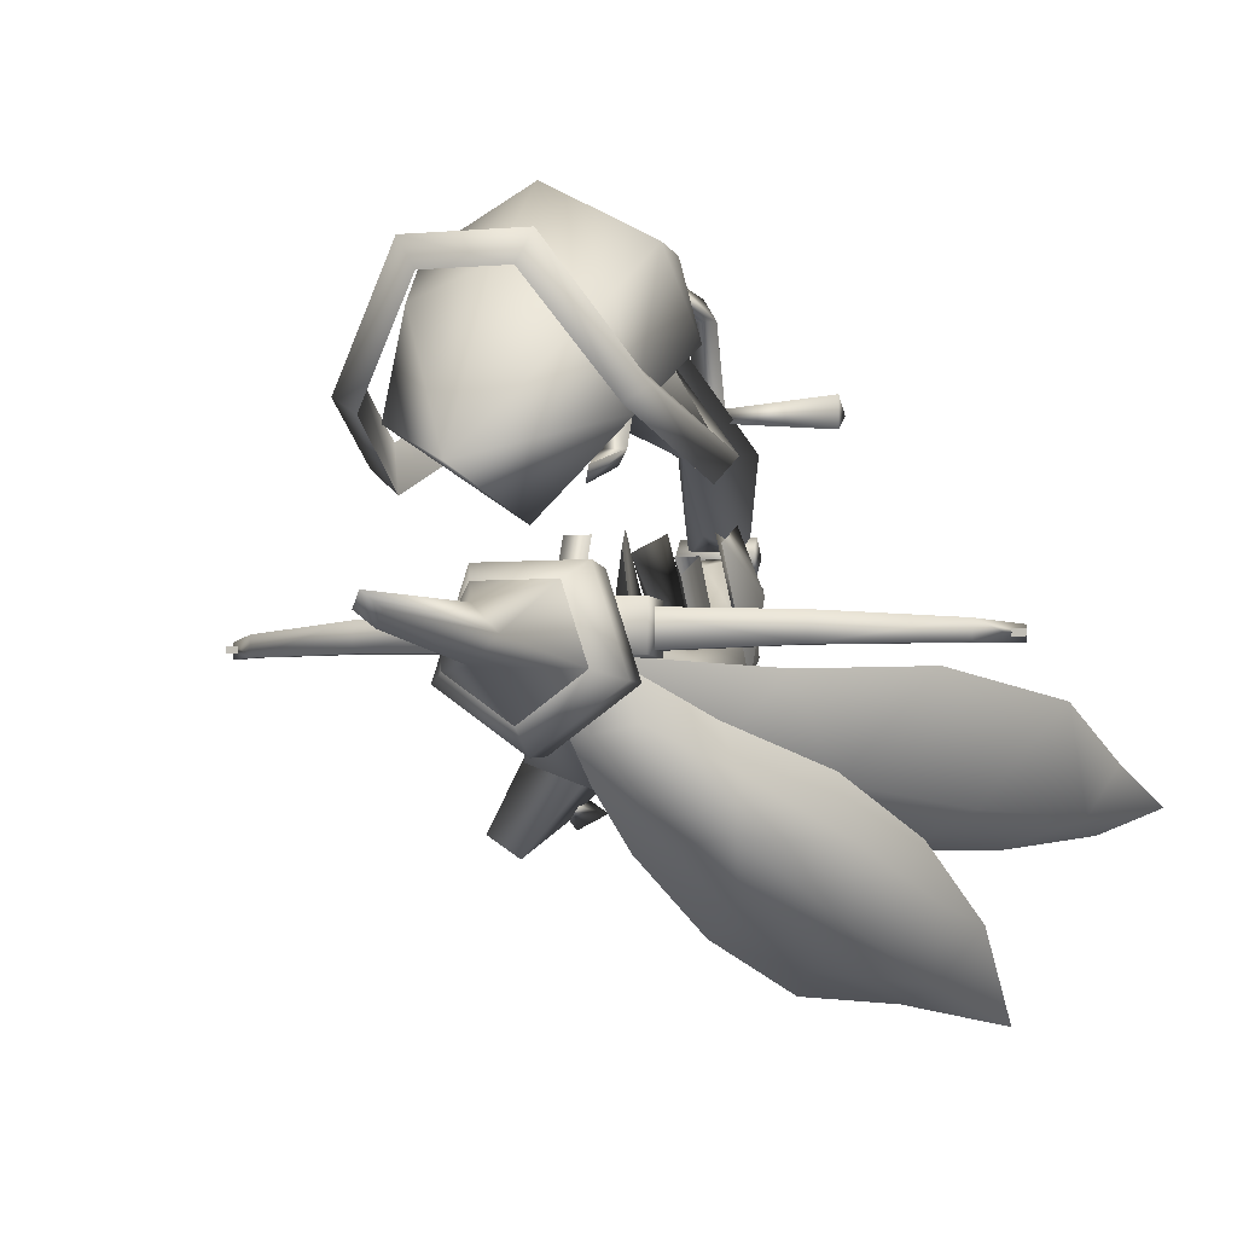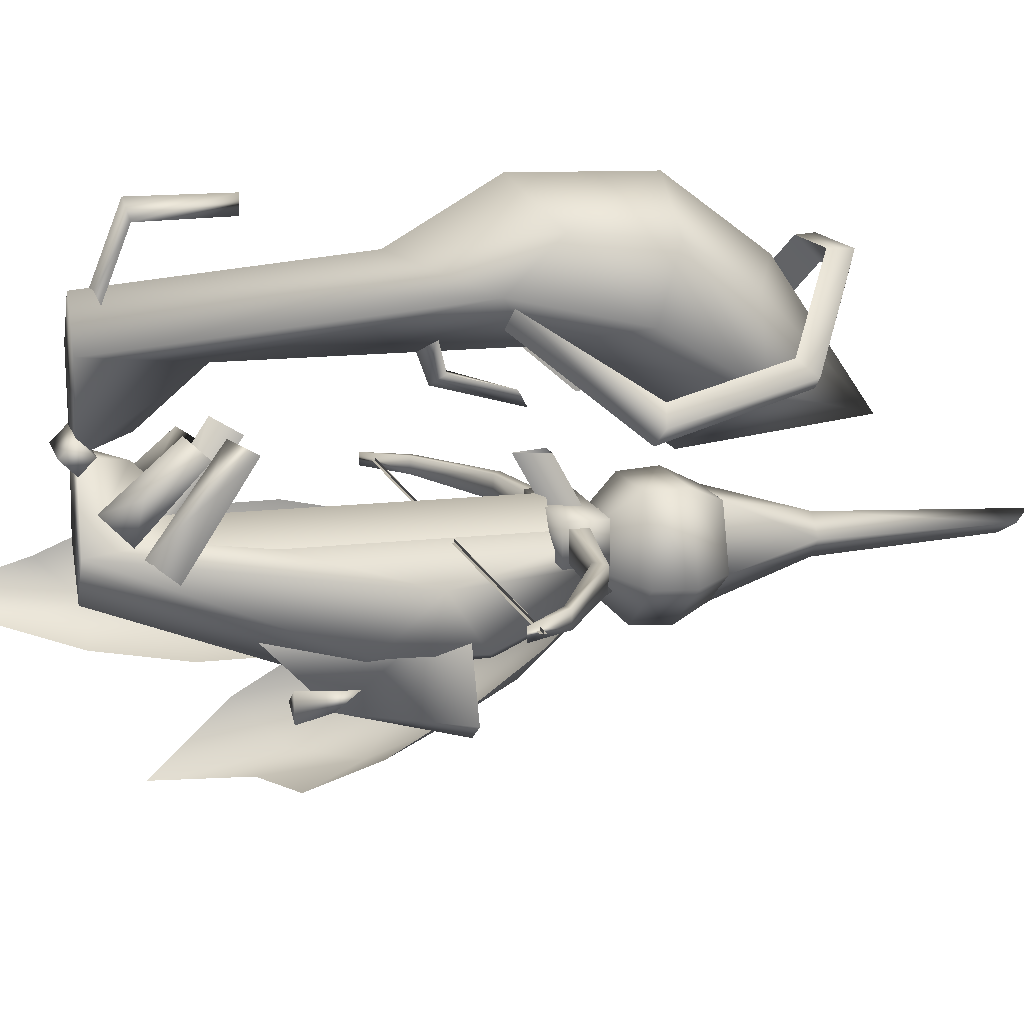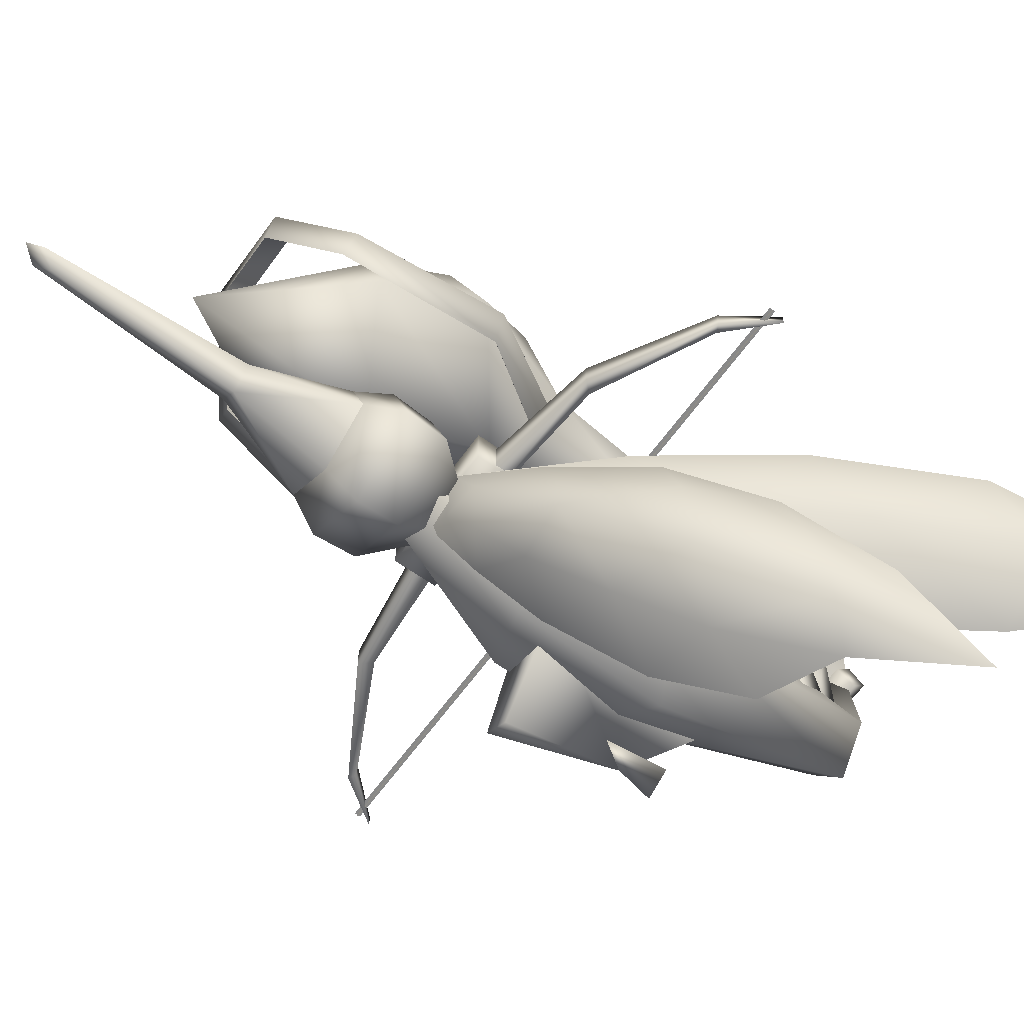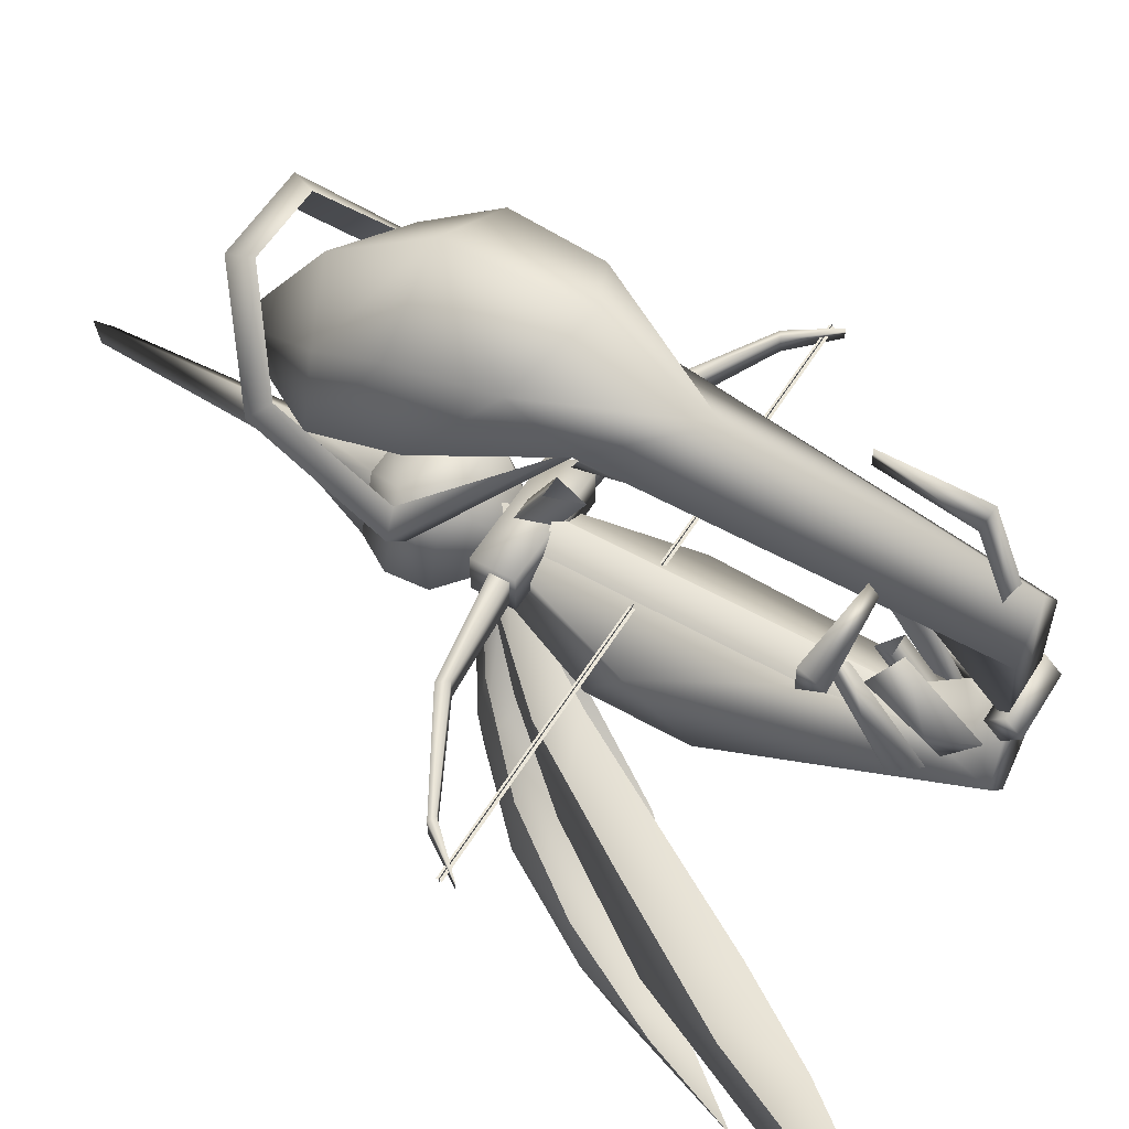
<metadata>
{"format":"obj","ext":"obj","renderer":"f3d","projection":"perspective","resolution":1024,"background":"white","views":[{"elev":-4.9,"azim":-164.0,"up":"+Y"},{"elev":14.1,"azim":75.1,"up":"+Y"},{"elev":-63.2,"azim":-125.7,"up":"+Y"},{"elev":55.3,"azim":-59.0,"up":"+Y"}]}
</metadata>
<code>
g mesh00
v 0 -35.62 3.899
v -5.131 -46.4 10.88
v -3.776 -33.91 10.88
v -3.776 -33.91 10.88
v 0 -33.9 10.88
v 0 -35.62 3.899
v 3.776 -33.91 10.88
v 5.131 -46.4 10.88
v -3.776 -33.91 10.88
v -5.131 -46.4 10.88
v 0 -33.9 10.88
v -5.131 -46.4 10.88
v 0 -53.73 10.88
v 0 -33.9 10.88
v 5.131 -46.4 10.88
v 3.776 -33.91 10.88
f 1 2 3
f 4 5 6
f 6 5 7
f 6 7 8
f 9 10 11
f 12 13 14
f 14 13 15
f 14 15 16
v -23.99 -46.08 -48.53
v -23.99 -49.7 -48.53
v -3.34 -50.29 -50.3
v 3.401 -50.29 -53.36
v 23.78 -49.7 -48.53
v 3.34 -50.29 -50.3
v -45.93 -47.89 -35.94
v -45.93 -47.89 -36.78
v 0.1362 -47.89 -35.94
v 0.1362 -47.89 -36.78
v 0.1362 -48.31 -36.36
v -45.93 -48.31 -36.36
v 0.1362 -47.47 -36.36
v -45.93 -47.47 -36.36
v 0.1362 -47.47 -36.36
v 45.72 -47.47 -36.36
v 0.1362 -48.31 -36.36
v 45.72 -48.31 -36.36
v -3.401 -50.29 -53.36
v -25.28 -49.7 -49.97
v -3.401 -45.49 -53.36
v -3.34 -45.49 -50.3
v -23.99 -46.08 -48.53
v 45.72 -47.89 -36.78
v 45.72 -47.89 -35.94
v 0.1362 -47.89 -36.78
v 0.1362 -47.89 -35.94
v -3.34 -50.29 -50.3
v -25.28 -49.7 -49.97
v -23.99 -49.7 -48.53
v -40.89 -49.19 -41.08
v -39.77 -49.19 -40.49
v -39.77 -49.19 -40.49
v -39.77 -46.59 -40.49
v -45.62 -46.9 -34.43
v 39.77 -46.59 -40.49
v 45.62 -46.9 -34.43
v 40.89 -46.59 -41.08
v 40.89 -49.19 -41.08
v 45.62 -48.88 -34.43
v 39.77 -49.19 -40.49
v 23.78 -49.7 -48.53
v 25.28 -49.7 -50.17
v 25.28 -46.08 -50.17
v 3.34 -45.49 -50.3
v 3.34 -50.29 -50.3
v 23.78 -46.08 -48.53
v -45.62 -48.88 -34.43
v -40.89 -46.59 -41.08
v -25.28 -46.08 -49.97
v 3.401 -50.29 -53.36
v 3.401 -45.49 -53.36
v 25.28 -46.08 -50.17
v 3.34 -45.49 -50.3
v 23.78 -46.08 -48.53
v -3.34 -45.49 -50.3
v -23.99 -46.08 -48.53
v -39.77 -46.59 -40.49
v 3.34 -50.29 -50.3
v 23.78 -49.7 -48.53
v 39.77 -49.19 -40.49
v 39.77 -46.59 -40.49
f 17 18 19
f 20 21 22
f 23 24 25
f 25 24 26
f 27 28 29
f 29 28 30
f 31 32 33
f 33 32 34
f 35 36 37
f 19 38 39
f 40 41 42
f 42 41 43
f 35 44 45
f 45 44 46
f 45 46 47
f 47 46 48
f 18 17 49
f 49 17 50
f 49 50 51
f 52 53 54
f 55 56 57
f 57 58 55
f 55 58 59
f 55 59 60
f 61 62 63
f 48 64 47
f 47 64 65
f 47 65 36
f 36 65 66
f 36 66 37
f 58 67 59
f 59 67 68
f 59 68 69
f 69 68 70
f 69 70 71
f 72 37 73
f 73 37 66
f 73 66 74
f 74 66 65
f 74 65 51
f 51 65 64
f 51 64 49
f 75 76 63
f 63 76 77
f 63 77 78
f 78 77 56
f 78 56 53
f 53 56 55
f 53 55 54
f 54 55 60
f 54 60 52
f 52 60 71
v 1.596 -43.33 2.664
v -1.596 -35.31 -4.298
v -1.596 -43.33 2.664
v 10.05 -67.07 -19.3
v -0.5366 -59.41 -37.24
v 10.34 -71.8 -36.86
v 0 -44.69 -48.95
v -9.221 -44.69 -55.22
v -9.221 -44.69 -48.95
v 0.006408 -50.88 -55.22
v 9.221 -44.69 -55.22
v 9.221 -50.88 -55.22
v 0 -49.1 -78.01
v 0 -49.1 -71.72
v 1.732 -50.96 -71.72
v -1.596 -49.04 -56.14
v 1.596 -37.52 -49.78
v 1.596 -49.04 -56.14
v 3.149 -41.5 8.54
v 7.544 -38.84 3.305
v 2.962 -32.27 -2.251
v 0 -45.56 -6.189
v -5.131 -46.4 10.88
v 0 -35.62 3.899
v 5.131 -46.4 10.88
v 6.855 -66.13 -14.1
v 10.73 -68.07 -14.08
v 10.33 -63.75 -14.1
v 10.34 -71.8 -36.86
v -0.5366 -59.41 -37.24
v 14.35 -69.06 -36.86
v 6.731 -54.43 -37.24
v 0 -64.59 -42.3
v -9.467 -60.66 -24.56
v -9.149 -61.27 -39.48
v 0 -49.04 -51.14
v 1.596 -49.04 -56.14
v 0 -37.52 -44.78
v 1.596 -37.52 -49.78
v 1.596 -35.31 -4.298
v 0 -45.88 -0.2706
v 0 -37.87 -7.236
v 0 -45.88 -0.2706
v -1.596 -43.33 2.664
v 0 -37.87 -7.236
v -1.596 -35.31 -4.298
v 1.615 -54.75 -6.478
v 0.006408 -50.88 -55.22
v 9.221 -50.88 -55.22
v 0 -50.88 -48.95
v 9.221 -50.88 -48.95
v 0 -44.69 -48.95
v 9.221 -44.69 -48.95
v -5.597 -51.56 -49.28
v -5.597 -51.56 0.2172
v 0 -43.04 -49.28
v 0 -43.04 0.2172
v 5.597 -51.56 -49.28
v 5.597 -51.56 0.2172
v 9.221 -50.88 -48.95
v 9.221 -50.88 -55.22
v 9.221 -44.69 -48.95
v 9.221 -44.69 -55.22
v 0 -44.69 -55.22
v 9.221 -44.69 -48.95
v 9.221 -44.69 -55.22
v -9.221 -44.69 -48.95
v -9.221 -44.69 -55.22
v -9.221 -50.88 -48.95
v -9.211 -50.88 -55.22
v 0 -44.69 -55.22
v -9.211 -50.88 -55.22
v -9.221 -44.69 -55.22
v -9.221 -44.69 -48.95
v -9.221 -50.88 -48.95
v -9.211 -50.88 -55.22
v -1.733 -50.96 -71.72
v 14.35 -69.06 -36.86
v 6.731 -54.43 -37.24
v 1.615 -54.75 -6.478
v 10.73 -68.07 -14.08
v 6.855 -66.13 -14.1
v 8.766 -65.19 -28.8
v 10.33 -63.75 -14.1
v -6.044 -34.62 -11.36
v -9.24 -40.14 -3.194
v -6.856 -32.06 -7.055
v -1.596 -37.52 -49.78
v 0 -49.04 -51.14
v 0 -37.52 -44.78
v 6.856 -32.06 -7.055
v 9.24 -40.14 -3.194
v 6.044 -34.62 -11.36
v 1.732 -50.96 -71.72
v 0 -52.82 -71.72
v 0 -49.1 -78.01
v -1.733 -50.96 -71.72
v -7.766 -53.48 -71.71
v -4.799 -44.35 -71.71
v 0 -44.35 -71.71
v 4.799 -44.35 -71.71
v 7.766 -53.48 -71.71
v 0 -59.13 -71.71
v 0 -61.64 -60.64
v 0 -50.96 -49.48
v -10.16 -54.26 -60.64
v -6.278 -42.32 -60.64
v 4.399 -45.73 4.288
v 6.696 -34.78 -5.224
v 6.044 -34.62 -11.36
v 6.834 -50.19 -0.9686
v 5.865 -46.87 3.28
v 6.834 -50.19 -0.9686
v -6.533 -41.97 -66.72
v -4.799 -44.35 -71.71
v -10.57 -54.39 -66.72
v -7.766 -53.48 -71.71
v 0 -62.08 -66.72
v 0 -59.13 -71.71
v 10.57 -54.39 -66.72
v 7.766 -53.48 -71.71
v 6.533 -41.97 -66.72
v 4.799 -44.35 -71.71
v 0 -44.35 -71.71
v -7.544 -38.84 3.305
v -4.399 -45.73 4.288
v -3.151 -41.5 8.54
v -2.964 -32.27 -2.251
v -6.696 -34.78 -5.224
v -6.834 -50.19 -0.9686
v -5.865 -46.87 3.28
v -6.834 -50.19 -0.9686
v -6.044 -34.62 -11.36
v 9.149 -61.27 -39.48
v 0 -52.06 -69.34
v -10.36 -52.3 -33.65
v 0 -45.55 -69.34
v 10.36 -52.3 -33.65
v 9.467 -60.66 -24.56
v 0 -53.73 10.88
v 0 -65.55 -20.09
v 10.16 -54.26 -60.64
v 6.278 -42.32 -60.64
f 79 80 81
f 82 83 84
f 85 86 87
f 88 89 90
f 91 92 93
f 94 95 96
f 97 98 99
f 100 101 102
f 102 103 100
f 104 105 106
f 107 108 109
f 109 108 110
f 111 112 113
f 114 115 116
f 116 115 117
f 80 79 118
f 118 79 119
f 118 119 120
f 121 122 123
f 123 122 124
f 83 82 125
f 126 127 128
f 128 127 129
f 128 129 130
f 130 129 131
f 132 133 134
f 134 133 135
f 134 135 136
f 136 135 137
f 138 139 140
f 140 139 141
f 86 85 142
f 142 85 143
f 142 143 144
f 145 146 147
f 147 146 148
f 89 88 149
f 149 88 150
f 149 150 151
f 130 152 128
f 128 152 153
f 128 153 126
f 126 153 154
f 92 91 155
f 84 156 82
f 82 156 157
f 82 157 158
f 159 160 161
f 161 160 162
f 161 162 159
f 163 164 165
f 95 94 166
f 166 94 167
f 166 167 168
f 169 170 171
f 172 173 174
f 174 173 175
f 176 177 178
f 179 180 178
f 178 180 181
f 178 181 176
f 182 183 184
f 184 183 185
f 98 97 186
f 186 97 99
f 186 99 187
f 187 99 98
f 187 98 186
f 188 189 169
f 169 189 190
f 169 190 170
f 170 190 191
f 170 191 171
f 192 193 194
f 194 193 195
f 194 195 196
f 196 195 197
f 196 197 198
f 198 197 199
f 198 199 200
f 200 199 201
f 200 201 202
f 203 204 205
f 205 204 206
f 205 206 203
f 203 206 207
f 203 207 204
f 204 207 206
f 163 208 164
f 164 208 209
f 164 209 165
f 165 209 210
f 165 210 211
f 212 111 213
f 213 111 113
f 213 113 214
f 214 113 112
f 214 112 101
f 215 100 216
f 216 100 103
f 216 103 217
f 217 103 218
f 217 218 219
f 101 100 214
f 214 100 215
f 214 215 213
f 213 215 216
f 213 216 212
f 212 216 217
f 212 217 111
f 111 217 219
f 111 219 112
f 112 219 218
f 112 218 101
f 182 220 183
f 183 220 221
f 183 221 185
f 185 221 192
f 185 192 184
f 184 192 194
f 184 194 182
f 182 194 196
f 182 196 220
f 220 196 198
f 220 198 221
f 221 198 200
f 221 200 192
f 192 200 202
f 192 202 193
v -17.14 -28.27 -59.84
v -4.437 -20.73 -42.65
v -17.21 -33.73 -58.3
v 3.776 -33.89 10.88
v 0 -23.83 -6.189
v 5.131 -21.4 10.88
v -0.004806 -31.72 -46.88
v -1.588 -26.45 -35.94
v -0.01602 -29.38 -45.62
v -4.876 -33.9 13.21
v 4.876 -33.9 13.21
v 4.876 -31.57 10.88
v -4.876 -31.57 10.88
v 17.14 -28.27 -59.84
v 4.437 -20.73 -42.65
v 8.051 -17.44 -43.09
v -20.09 -30.94 -59.03
v -8.051 -17.44 -43.09
v -17.14 -28.27 -59.84
v -8.051 -17.44 -43.09
v 0 -10.65 -28.05
v 0.05126 -14.14 10.88
v 8.889 -15.86 -41.43
v 0 -2.967 3.889
v 0 -2.967 -10.38
v -1.833 -5.859 3.098
v 0 -23.83 -6.189
v -5.131 -21.4 10.88
v -8.889 -15.86 -41.43
v 0 -13.33 -79.24
v 10.96 -16.12 -74.04
v 0 -35.15 -94.08
v 13.36 -28.44 -74.4
v 0 -38.32 -66.71
v -3.776 -33.89 10.88
v 0 -32 3.419
v 0 -33.9 10.88
v -4.876 -33.9 13.21
v -4.876 -31.57 10.88
v -4.876 -36.23 10.88
v -4.876 -33.9 8.547
v 20.09 -30.94 -59.03
v 8.051 -17.44 -43.09
v 17.21 -33.73 -58.3
v 1.613 -26.51 -35.97
v -0.01602 -29.38 -45.62
v -17.21 -33.73 -58.3
v -4.437 -20.73 -42.65
v 4.437 -20.73 -42.65
v 17.21 -33.73 -58.3
v 8.051 -17.44 -43.09
v 3.776 -33.89 10.88
v 5.131 -21.4 10.88
v 0 -33.9 10.88
v 0.05126 -14.14 10.88
v -5.131 -21.4 10.88
v -3.776 -33.89 10.88
v 0.006408 -28.19 -33.97
v 1.613 -26.51 -35.97
v 2.052 -21.12 -34.57
v 0.006408 -28.19 -33.97
v -0.01602 -29.38 -45.62
v -19.34 -19.19 -4.256
v -19.34 -21.27 -7.924
v 4.961 -18.91 -5.883
v -19.34 -17.1 -7.924
v -19.34 -19.19 -4.256
v -19.34 -21.27 -7.924
v 0 -23.83 -47.04
v -16.13 -19.16 -58.92
v -13.36 -28.44 -74.4
v -12.91 -8.978 -63.01
v -10.96 -16.12 -74.04
v 4.876 -36.23 10.88
v -4.876 -36.23 10.88
v -4.876 -33.9 8.547
v 4.876 -31.57 10.88
v 4.876 -33.9 13.21
v 4.876 -33.9 8.547
v 4.876 -36.23 10.88
v 4.876 -33.9 8.547
v 0 -5.859 -10.38
v 1.833 -5.859 3.098
v 1.833 -18.82 8.18
v 1.833 -5.859 3.098
v 0 -18.82 10.12
v 0 -2.967 3.889
v -1.833 -18.82 8.18
v -1.833 -5.859 3.098
v 1.833 -18.82 8.18
v 1.833 -5.859 3.098
v -1.833 -5.859 3.098
v -1.833 -18.82 8.18
v 0 -2.967 3.889
v 0 -18.82 10.12
v 1.833 -5.859 3.098
v 0 -5.859 -10.38
v 0 -1.648 -43.74
v 10.95 -7.792 -48.83
v 16.13 -19.16 -58.92
v -0.00801 -20.95 -31.35
v -2.044 -21.11 -34.56
v 2.052 -21.12 -34.57
v -10.95 -7.792 -48.83
v 0 -2.086 -64.26
v 20.09 -30.94 -59.03
v 17.14 -28.27 -59.84
v 16.6 -26.39 -80.11
v 14.43 -24.18 -77.58
v 7.055 -11.9 -87.97
v 5.775 -11.9 -84.63
v -7.055 -11.9 -87.97
v -5.775 -11.9 -84.63
v -16.6 -26.39 -80.11
v -14.43 -24.18 -77.58
v 17.21 -33.73 -58.3
v 14.43 -24.18 -77.58
v 13.74 -28.31 -80.45
v 5.775 -11.9 -84.63
v 5.056 -15.5 -87.97
v -5.775 -11.9 -84.63
v -5.056 -15.5 -87.97
v -14.43 -24.18 -77.58
v -13.74 -28.31 -80.45
v -17.14 -28.27 -59.84
v -17.21 -33.73 -58.3
v -13.74 -28.31 -80.45
v -5.056 -15.5 -87.97
v 5.056 -15.5 -87.97
v 13.74 -28.31 -80.45
v 12.91 -8.978 -63.01
f 222 223 224
f 225 226 227
f 228 229 230
f 231 232 233
f 233 234 231
f 235 236 237
f 238 239 240
f 223 222 241
f 242 243 244
f 245 246 247
f 248 249 250
f 251 252 253
f 253 252 254
f 253 254 255
f 249 226 256
f 256 226 257
f 226 225 257
f 257 225 258
f 257 258 256
f 259 260 261
f 261 260 262
f 263 264 265
f 266 267 229
f 239 268 269
f 270 271 272
f 273 274 275
f 274 276 275
f 275 276 277
f 275 277 278
f 279 280 281
f 229 228 279
f 282 228 266
f 266 228 283
f 284 285 286
f 286 285 287
f 286 287 288
f 288 287 289
f 290 291 292
f 292 291 293
f 292 293 294
f 232 231 295
f 295 231 296
f 295 296 297
f 298 299 300
f 300 299 301
f 234 233 297
f 297 233 302
f 297 302 295
f 247 303 304
f 305 306 307
f 307 306 308
f 309 310 311
f 311 310 312
f 313 314 315
f 315 314 316
f 245 317 246
f 246 317 318
f 246 318 247
f 319 242 320
f 320 242 244
f 320 244 321
f 321 244 290
f 281 322 279
f 279 322 323
f 279 323 229
f 229 323 324
f 229 324 266
f 243 227 244
f 244 227 248
f 244 248 290
f 290 248 250
f 290 250 291
f 291 250 325
f 291 325 293
f 293 325 326
f 293 326 294
f 272 327 328
f 328 327 329
f 328 329 330
f 330 329 331
f 330 331 332
f 332 331 333
f 332 333 334
f 334 333 335
f 334 335 336
f 336 335 238
f 336 238 240
f 236 235 337
f 337 235 338
f 337 338 339
f 339 338 340
f 339 340 341
f 341 340 342
f 341 342 343
f 343 342 344
f 343 344 345
f 345 344 346
f 345 346 347
f 239 238 268
f 268 238 335
f 268 335 348
f 348 335 333
f 348 333 349
f 349 333 331
f 349 331 350
f 350 331 329
f 350 329 351
f 351 329 327
f 351 327 271
f 249 243 250
f 250 243 242
f 250 242 325
f 325 242 319
f 325 319 326
f 326 319 320
f 326 320 352
f 352 320 321
f 352 321 254
f 254 321 290
f 254 290 255
f 255 290 292
f 255 292 253
f 253 292 294
f 253 294 251
f 251 294 326
f 251 326 252
f 252 326 352
f 252 352 254
v -1.458 -50.96 -114.6
v 0 -49.4 -116.7
v 0 -52.52 -112.5
v 1.458 -50.96 -114.6
v 0 -47.85 -85.76
v 0 -49.4 -116.7
v -2.901 -50.96 -85.76
v -1.458 -50.96 -114.6
v 0 -54.07 -85.76
v 0 -52.52 -112.5
v 2.901 -50.96 -85.76
v 1.458 -50.96 -114.6
v -7.766 -53.48 -71.71
v -4.799 -44.35 -71.71
v 4.799 -44.35 -71.71
v 7.766 -53.48 -71.71
v 0 -59.13 -71.71
f 353 354 355
f 355 354 356
f 357 358 359
f 359 358 360
f 359 360 361
f 361 360 362
f 361 362 363
f 363 362 364
f 363 364 357
f 357 364 358
f 361 365 359
f 359 365 366
f 359 366 357
f 357 366 367
f 357 367 363
f 363 367 368
f 363 368 361
f 361 368 369
f 361 369 365
v -37.17 -79.07 -13.88
v -32.83 -85.64 -20.81
v -37.97 -90.77 -1.663
v -6.316 -64.11 -53.5
v -17.1 -69.87 -48.93
v -8.466 -58.08 -55.18
v -1.559 -64.3 -49.9
v -3.308 -59.22 -55.85
v 0 -57.31 -56.13
v -5.083 -50.96 -56.13
v -34.21 -76.62 -25.01
v -26.13 -78.95 -35.76
v -27.84 -70.23 -38.35
v -17.56 -63 -49.35
v -32.95 -69.66 -27.25
v -25.86 -62.6 -39.12
v -15.45 -57.52 -49.5
v -5.083 -50.96 -56.13
v -14.12 -60.57 -46.33
v -21 -51.51 -39.49
v -24.48 -63.62 -34.02
v -33.73 -50.16 -20.72
v -36.65 -66.1 -15.71
v -45.03 -53.2 -1.378
v -46.04 -66.48 4.701
v -48.97 -59.9 11.94
v -52.49 -64.76 25.23
v -9.517 -70.84 -48.22
v -14.99 -78.45 -39.37
v -20.07 -84.08 -29.36
v -27.77 -87.91 -15.46
v 0 -57.31 -56.13
v -9.089 -65.11 -39.65
v -26.45 -70.36 -7.389
v -35.35 -70.27 6.175
v -45.18 -68.31 18.01
v -3.752 -71.41 -41.63
v -9.014 -80.54 -29.77
v -16.86 -87 -19.97
f 370 371 372
f 373 374 375
f 376 377 378
f 378 377 379
f 371 380 381
f 381 380 382
f 381 382 374
f 374 382 383
f 374 383 375
f 371 370 380
f 380 370 384
f 380 384 382
f 382 384 385
f 382 385 383
f 383 385 386
f 383 386 375
f 387 388 389
f 389 388 390
f 389 390 391
f 391 390 392
f 391 392 393
f 393 392 394
f 393 394 395
f 395 394 396
f 373 397 374
f 374 397 398
f 374 398 381
f 381 398 399
f 381 399 371
f 371 399 400
f 371 400 372
f 387 401 388
f 388 401 402
f 388 402 390
f 390 402 403
f 390 403 392
f 392 403 404
f 392 404 394
f 394 404 405
f 394 405 396
f 386 379 375
f 375 379 377
f 375 377 373
f 373 377 376
f 373 376 397
f 397 376 406
f 397 406 398
f 398 406 407
f 398 407 399
f 399 407 408
f 399 408 400
g mesh01

</code>
